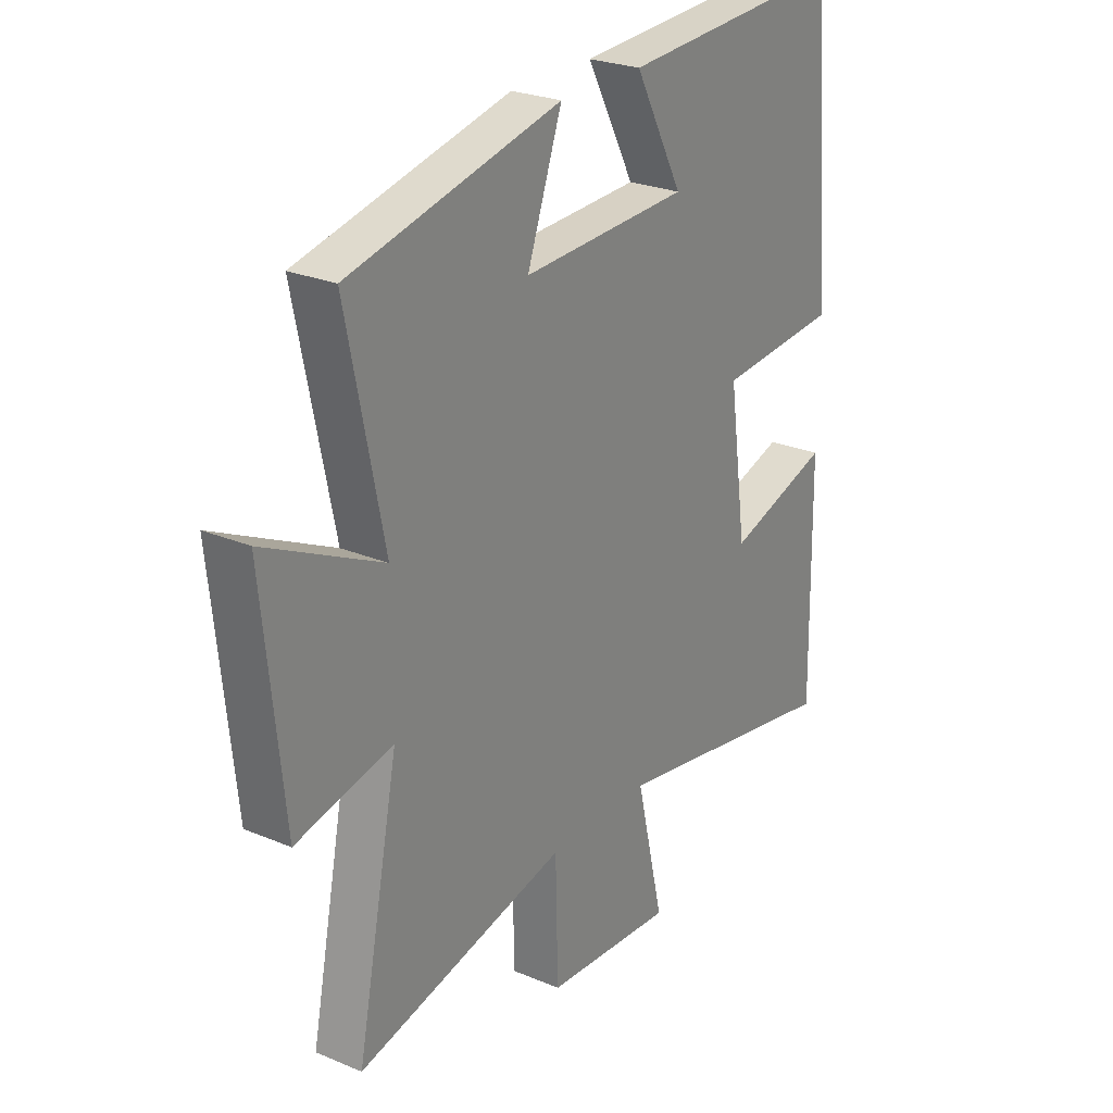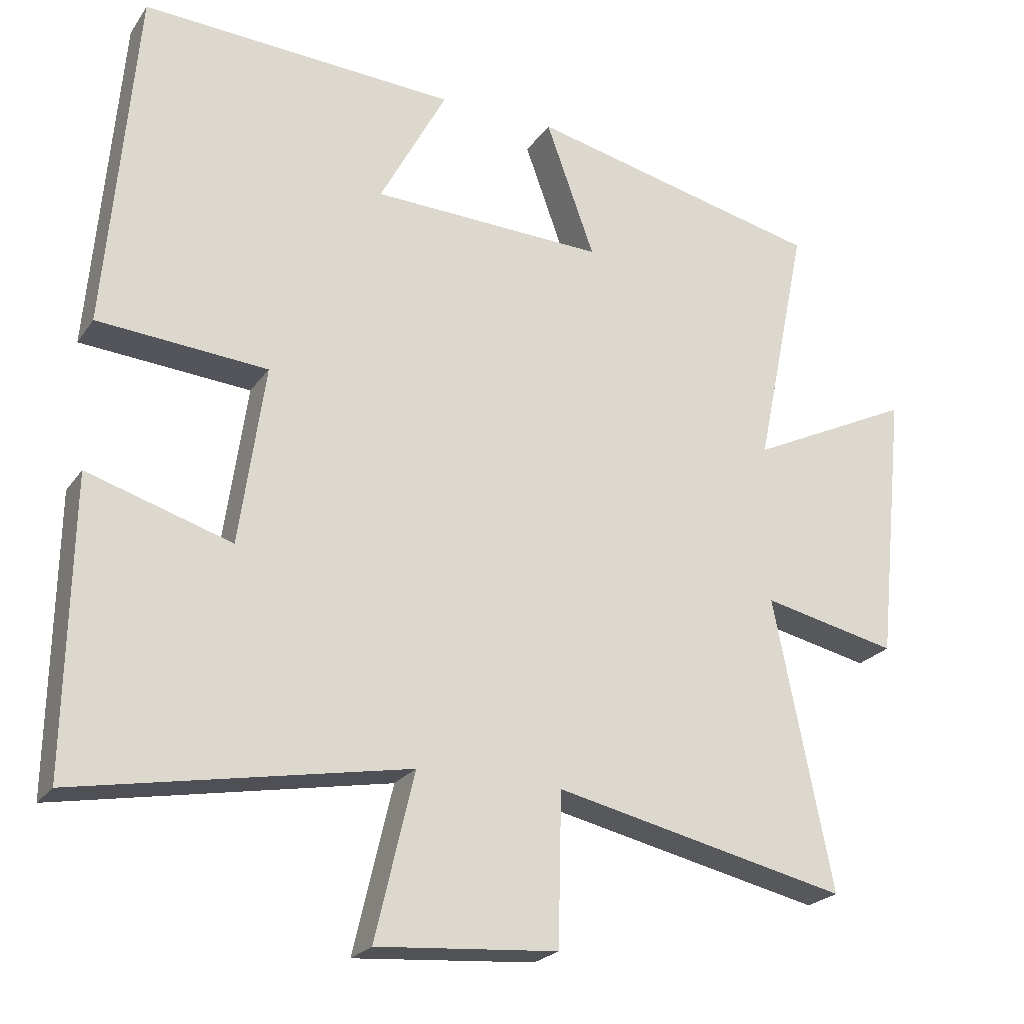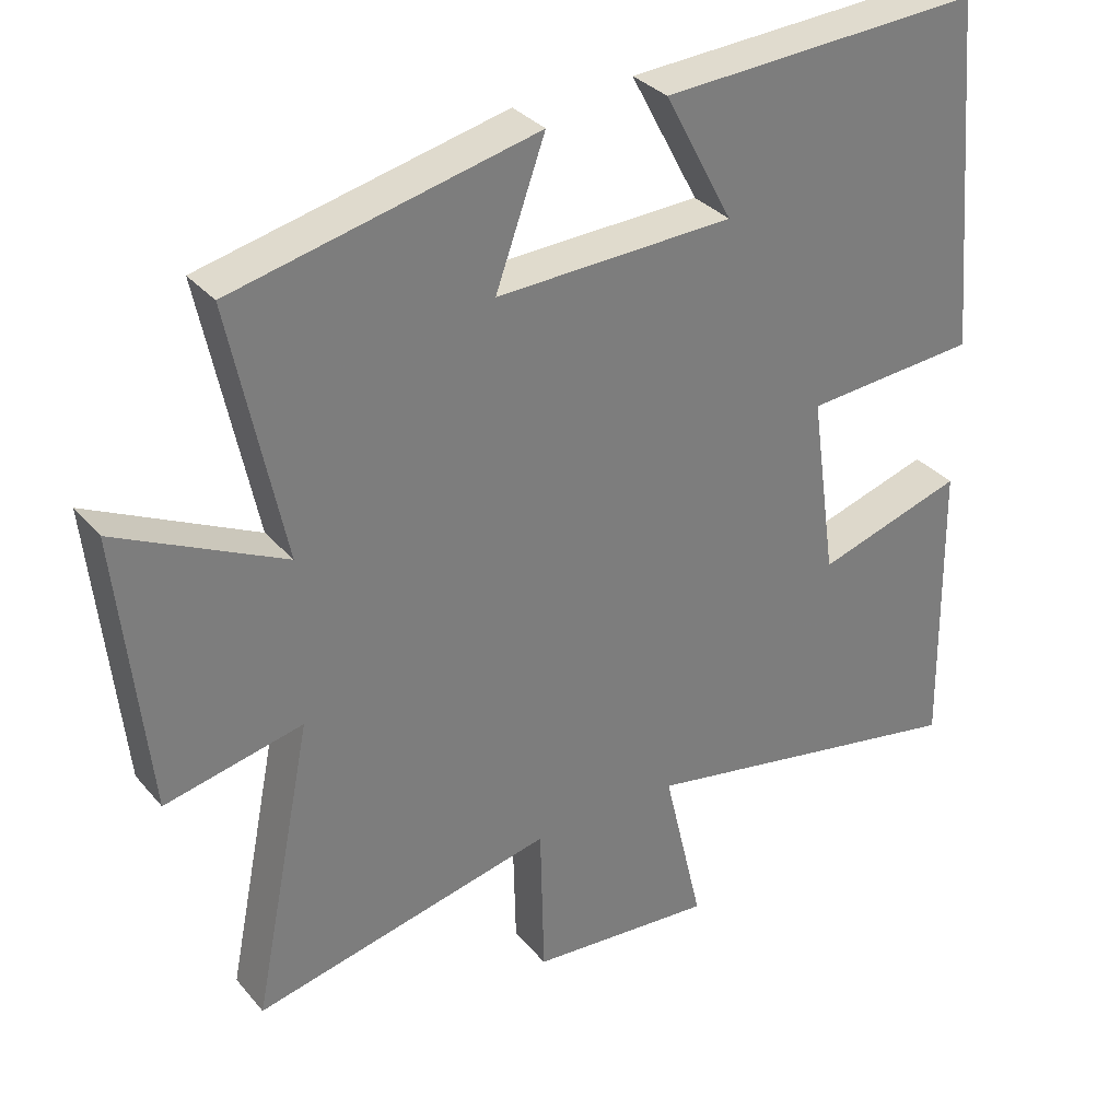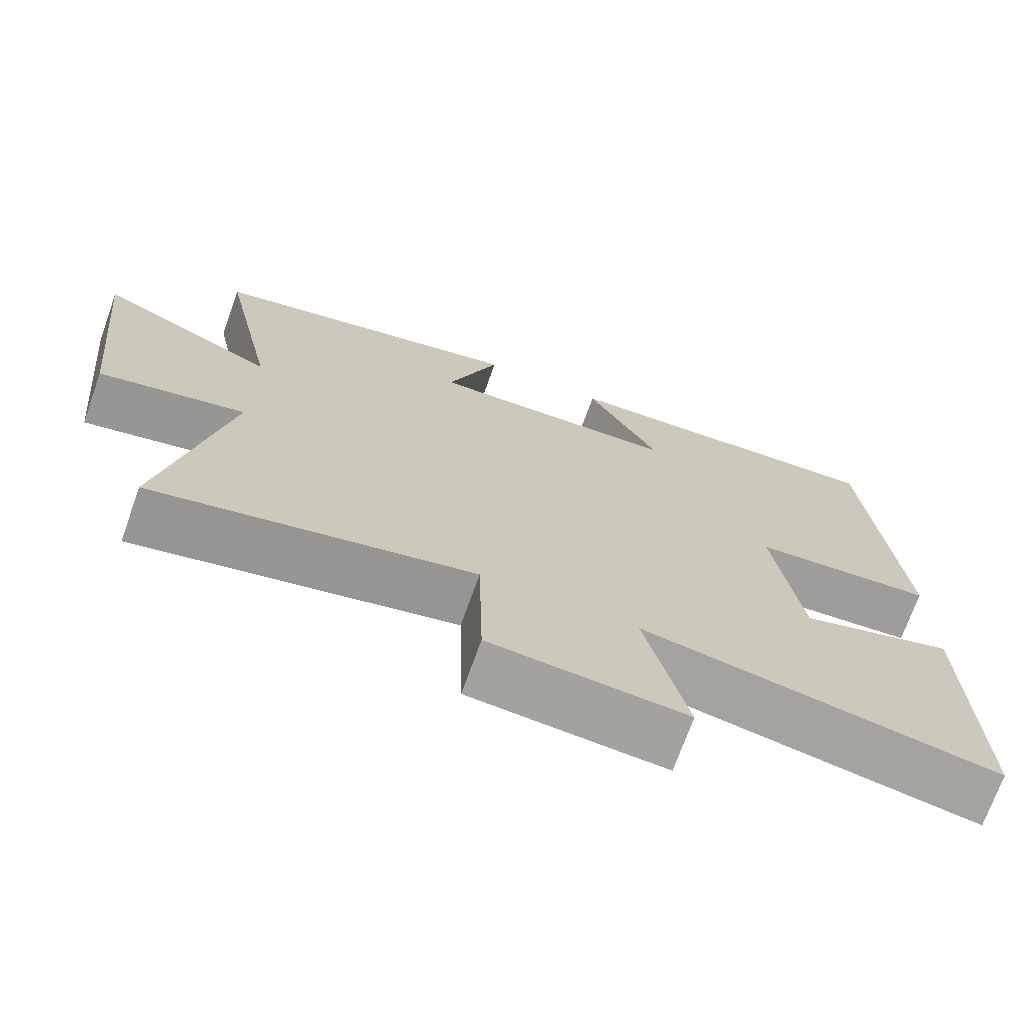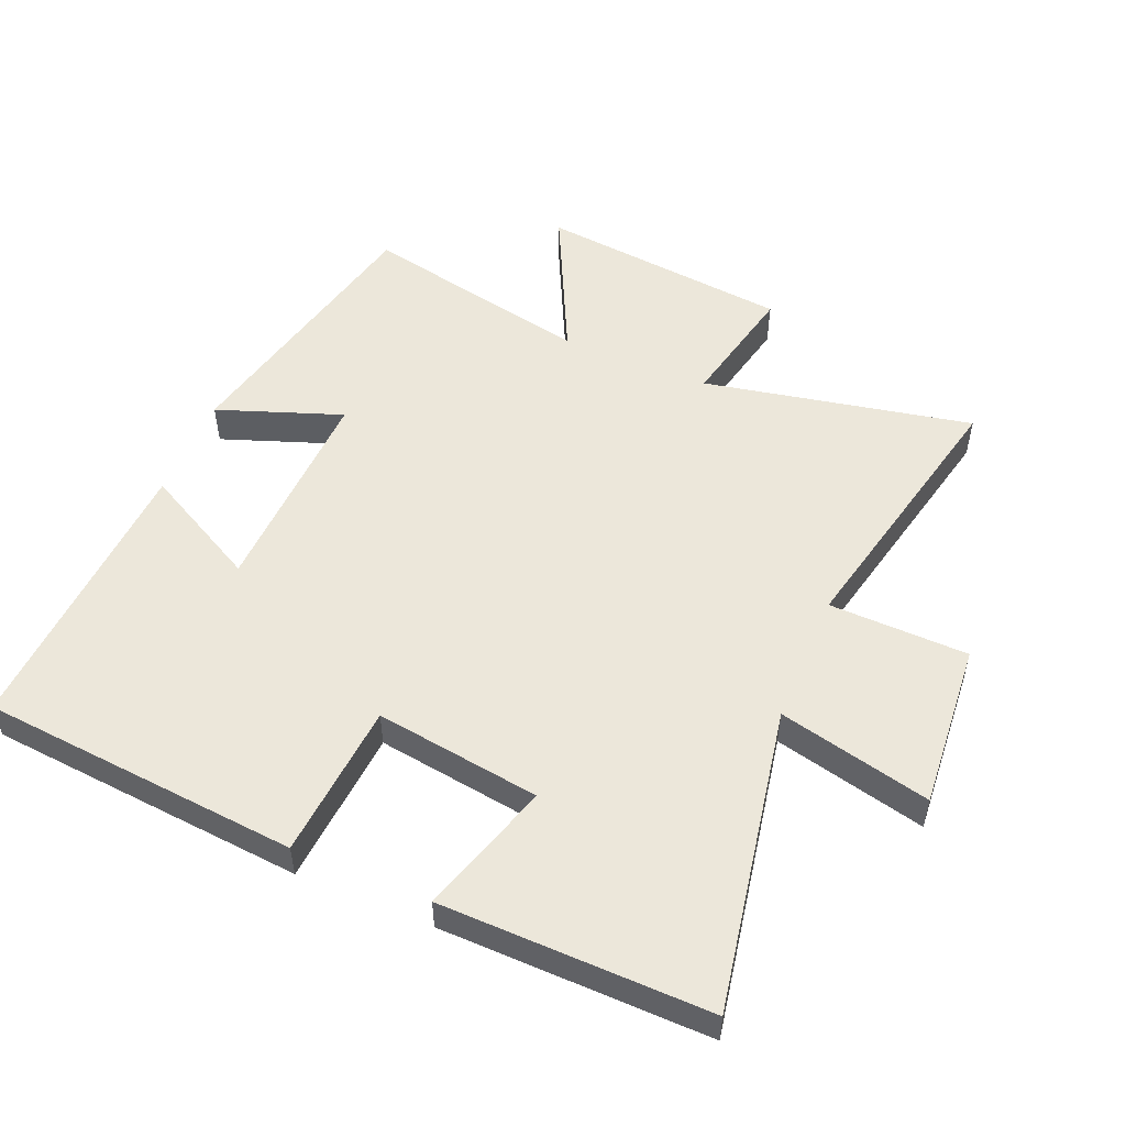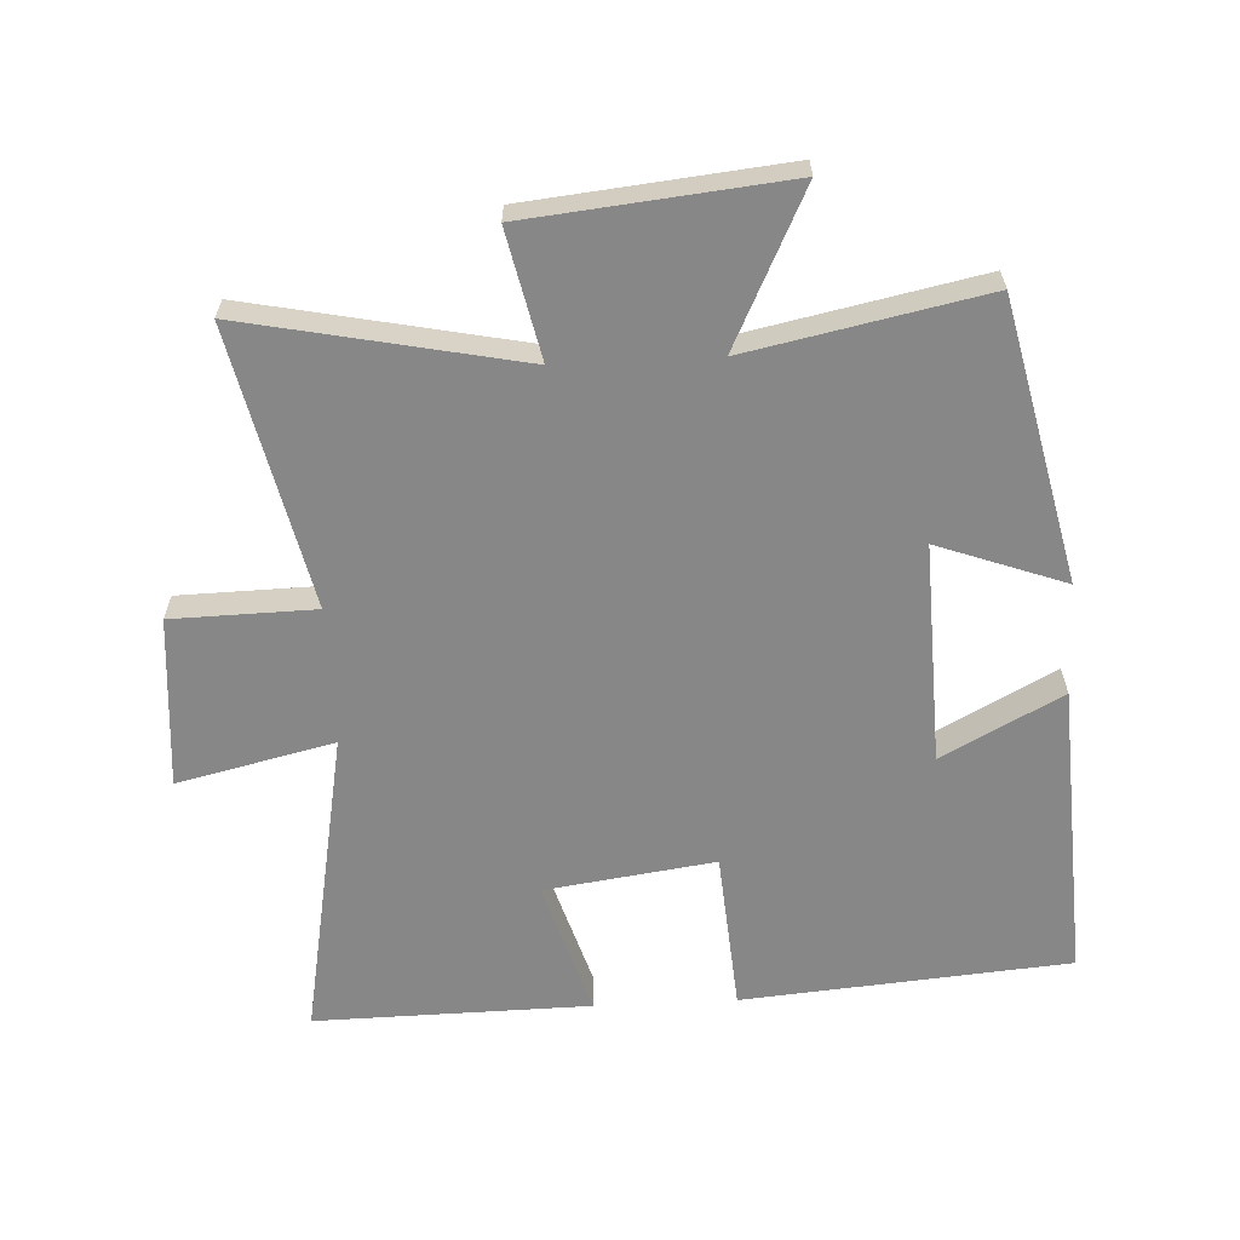
<metadata>
{"format":"obj","ext":"obj","renderer":"f3d","projection":"perspective","resolution":1024,"background":"white","views":[{"elev":25.6,"azim":-56.1,"up":"+Z"},{"elev":-23.0,"azim":154.2,"up":"+Z"},{"elev":32.6,"azim":-33.4,"up":"+Z"},{"elev":-71.7,"azim":-19.7,"up":"+Z"},{"elev":52.5,"azim":112.8,"up":"+Y"},{"elev":-62.5,"azim":-87.2,"up":"+Y"}]}
</metadata>
<code>
v -0.573 0.07 0.404
v -0.154 0.07 0.5
v -0.223 0.07 0.309
v 0.107 0.07 0.321
v 0.012 0.07 0.5
v 0.458 0.07 0.525
v 0.5 0.07 0.036
v 0.26 0.07 0.017
v 0.296 0.07 -0.237
v 0.5 0.07 -0.174
v 0.507 0.07 -0.586
v 0.04 0.07 -0.5
v 0.095 0.07 -0.734
v -0.161 0.07 -0.714
v -0.166 0.07 -0.5
v -0.583 0.07 -0.593
v -0.5 0.07 -0.181
v -0.691 0.07 -0.223
v -0.731 0.07 0.163
v -0.5 0.07 0.051
v -0.573 0 0.404
v -0.154 0 0.5
v -0.223 0 0.309
v 0.107 0 0.321
v 0.012 0 0.5
v 0.458 0 0.525
v 0.5 0 0.036
v 0.26 0 0.017
v 0.296 0 -0.237
v 0.5 0 -0.174
v 0.507 0 -0.586
v 0.04 0 -0.5
v 0.095 0 -0.734
v -0.161 0 -0.714
v -0.166 0 -0.5
v -0.583 0 -0.593
v -0.5 0 -0.181
v -0.691 0 -0.223
v -0.731 0 0.163
v -0.5 0 0.051
f 17 18 19 20
f 15 16 17
f 15 17 20
f 12 13 14 15
f 12 15 20 1
f 9 10 11 12
f 8 9 12 1
f 4 5 6 7
f 3 4 7 8
f 1 2 3
f 1 3 8
f 40 39 38 37
f 37 36 35
f 40 37 35
f 35 34 33 32
f 21 40 35 32
f 32 31 30 29
f 21 32 29 28
f 27 26 25 24
f 28 27 24 23
f 23 22 21
f 28 23 21
f 1 21 22 2
f 2 22 23 3
f 3 23 24 4
f 4 24 25 5
f 5 25 26 6
f 6 26 27 7
f 7 27 28 8
f 8 28 29 9
f 9 29 30 10
f 10 30 31 11
f 11 31 32 12
f 12 32 33 13
f 13 33 34 14
f 14 34 35 15
f 15 35 36 16
f 16 36 37 17
f 17 37 38 18
f 18 38 39 19
f 19 39 40 20
f 20 40 21 1

</code>
